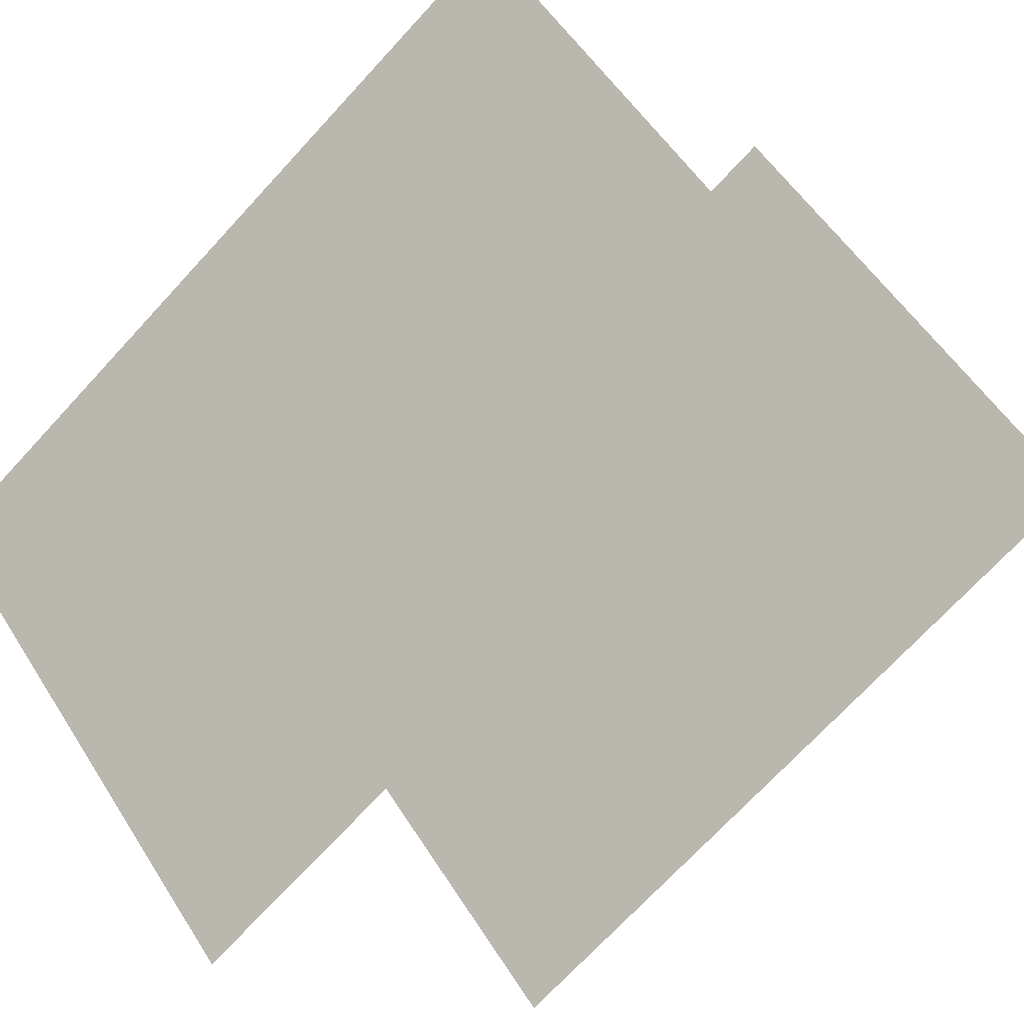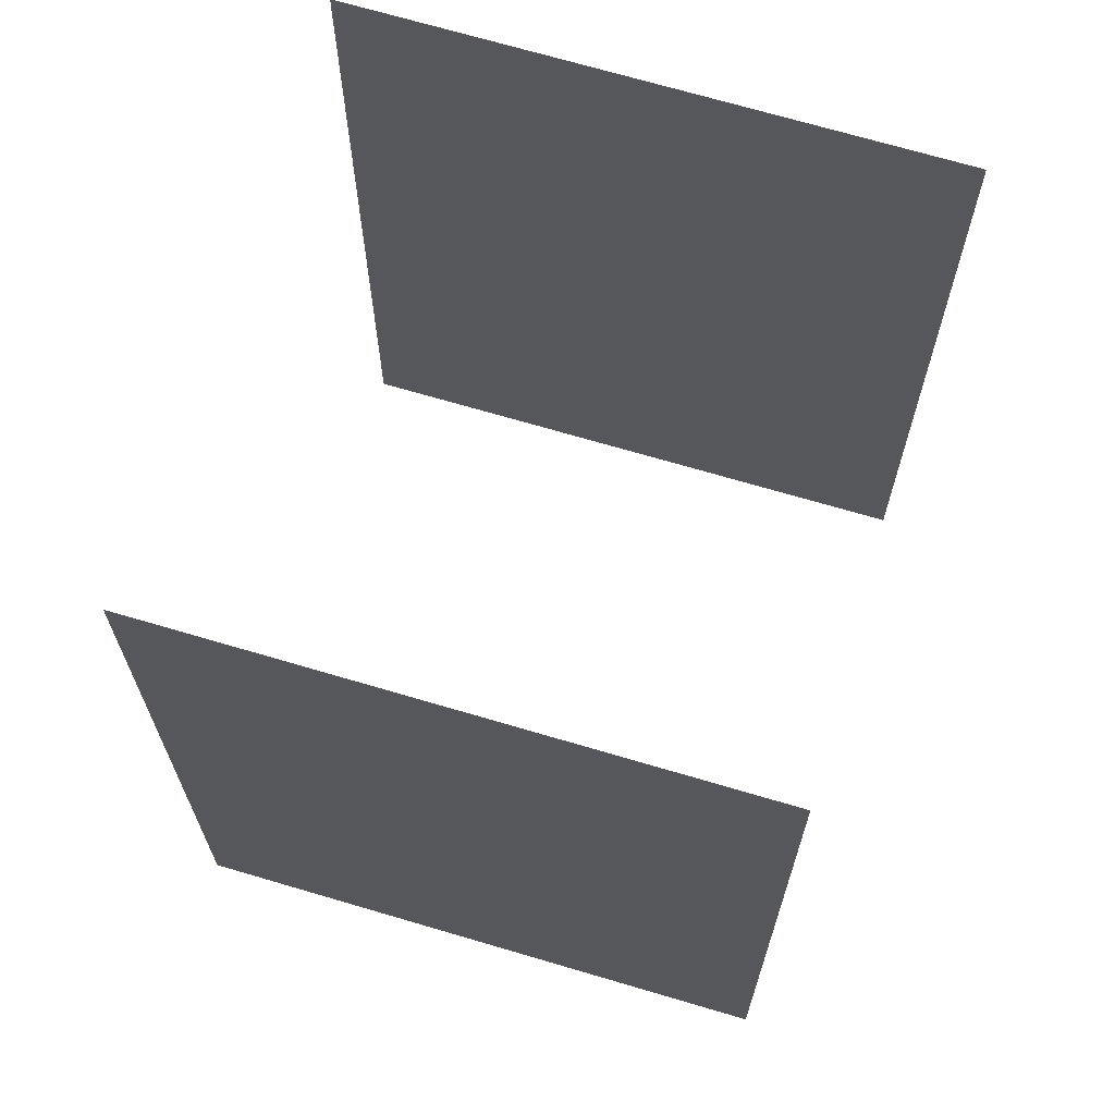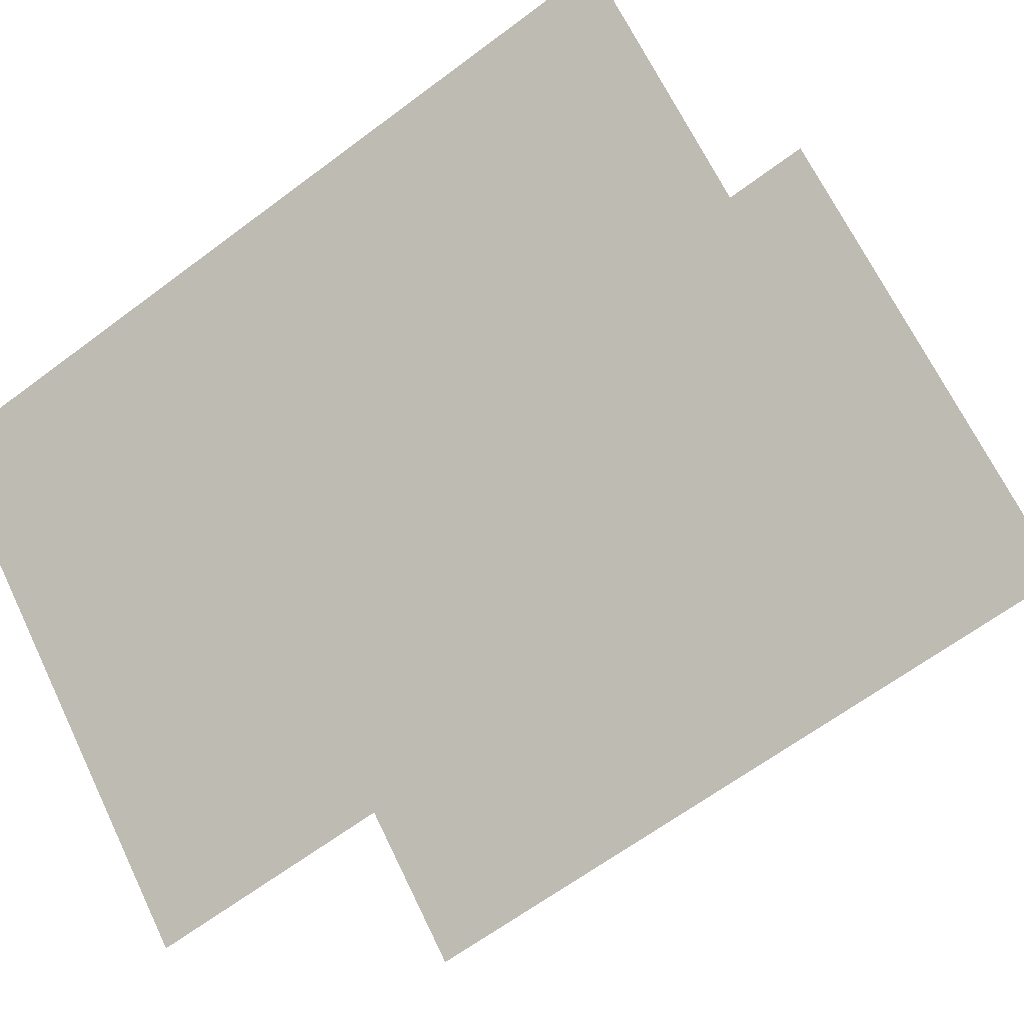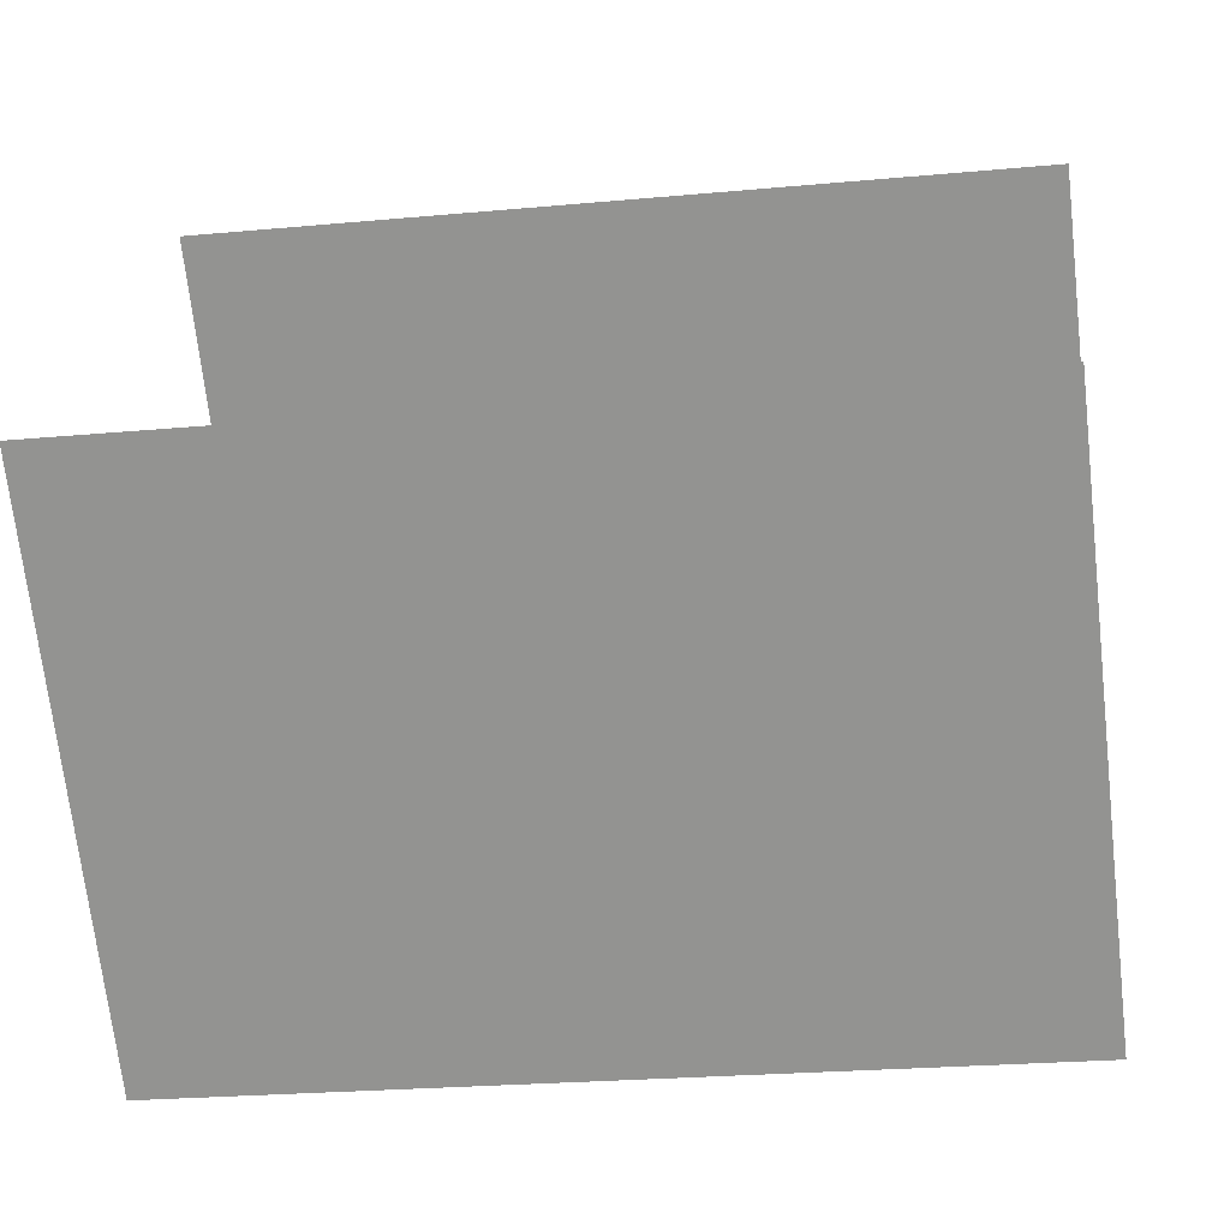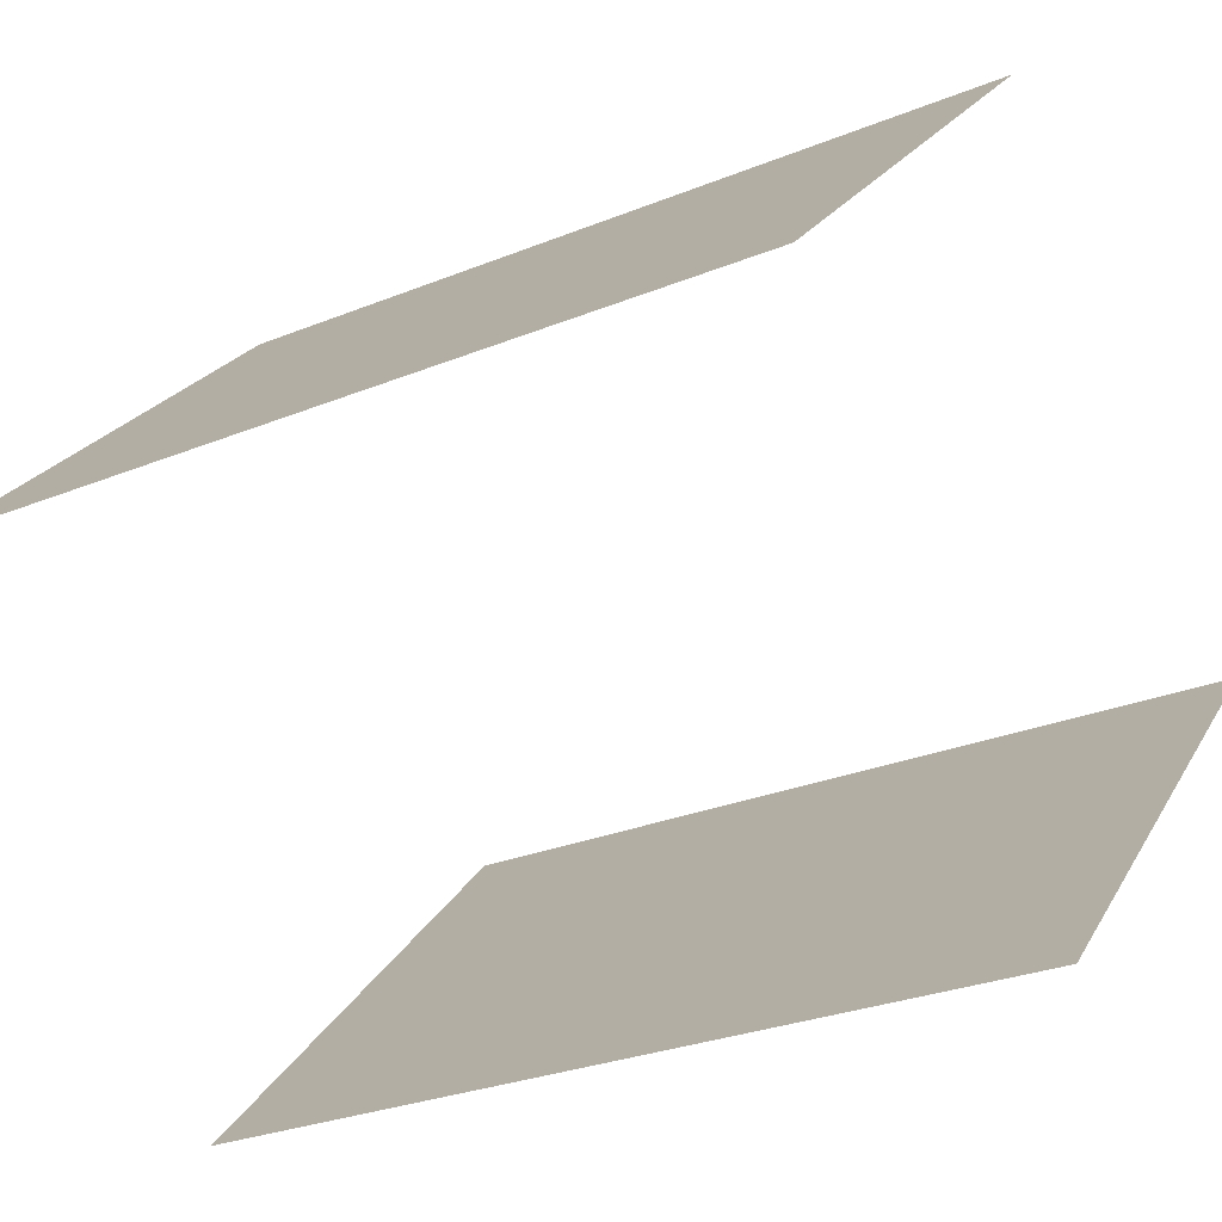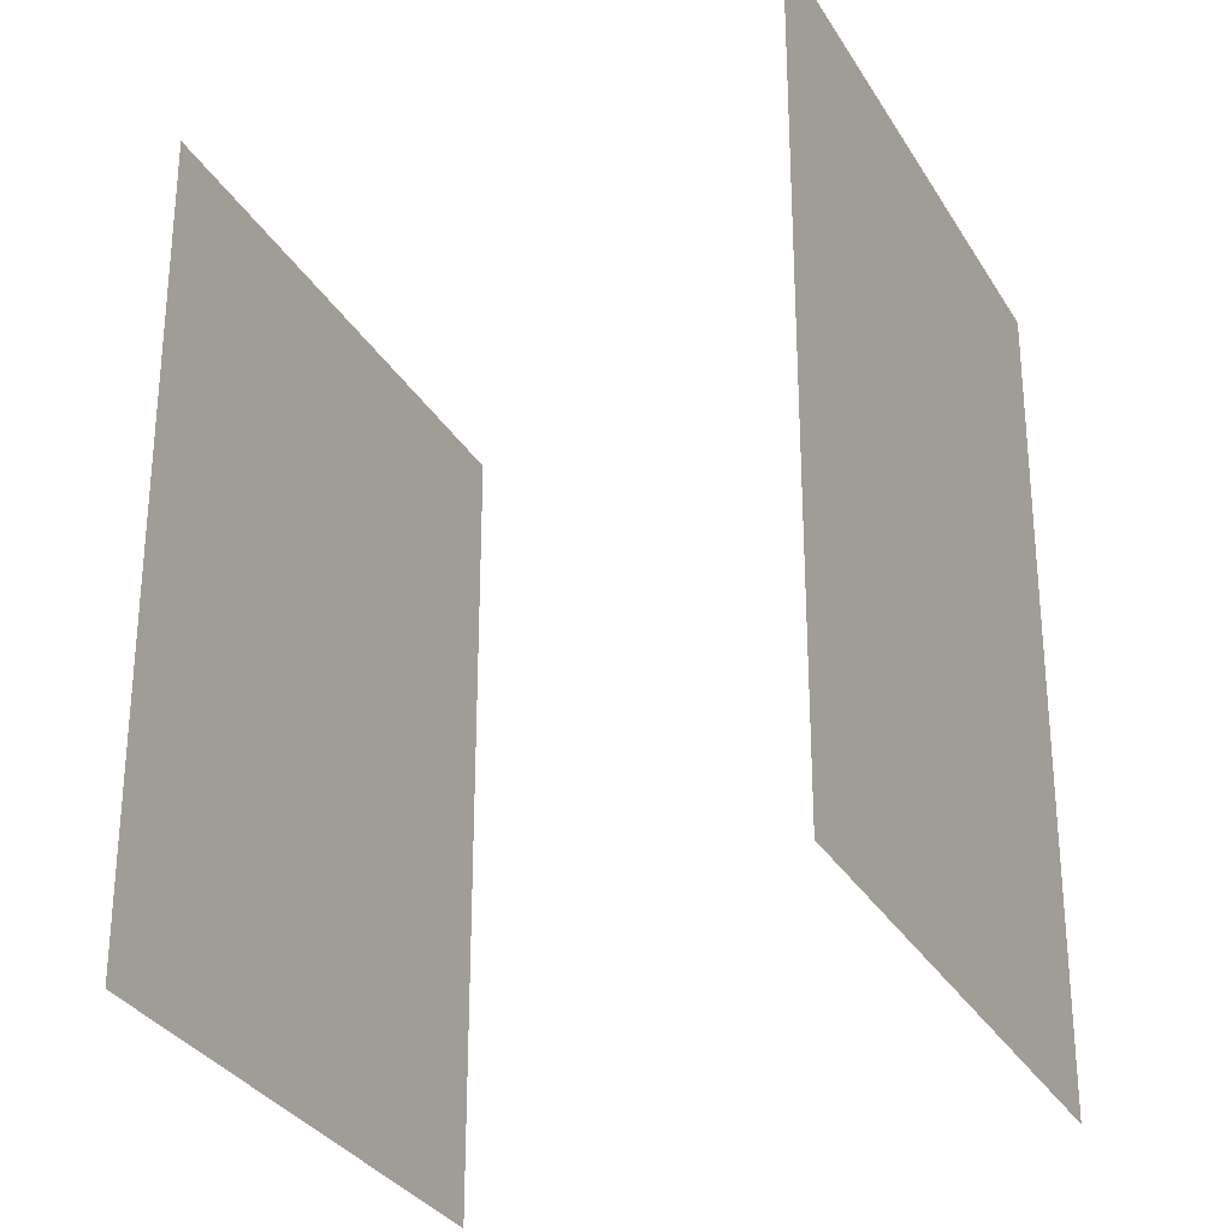
<metadata>
{"format":"obj","ext":"obj","renderer":"f3d","projection":"perspective","resolution":1024,"background":"white","views":[{"elev":-71.1,"azim":137.4,"up":"+Y"},{"elev":69.7,"azim":-118.5,"up":"+Z"},{"elev":-62.6,"azim":127.5,"up":"+Y"},{"elev":-23.0,"azim":99.1,"up":"+Y"},{"elev":-27.5,"azim":-57.9,"up":"+Y"},{"elev":-30.8,"azim":160.5,"up":"+Z"}]}
</metadata>
<code>
o 0011_1100.001
v 0 1 1
v 1 0 -1
v 1 0 1
v 0.5 -0.5 0
v -1 0 -1
v 0 -1 -1
v 0 1 -1
v -1 0 1
v 0 -1 1
v -0.5 0.5 0
f 10 1 7
f 8 1 10
f 10 5 8
f 10 7 5
f 4 6 2
f 6 4 9
f 4 3 9
f 2 3 4

</code>
